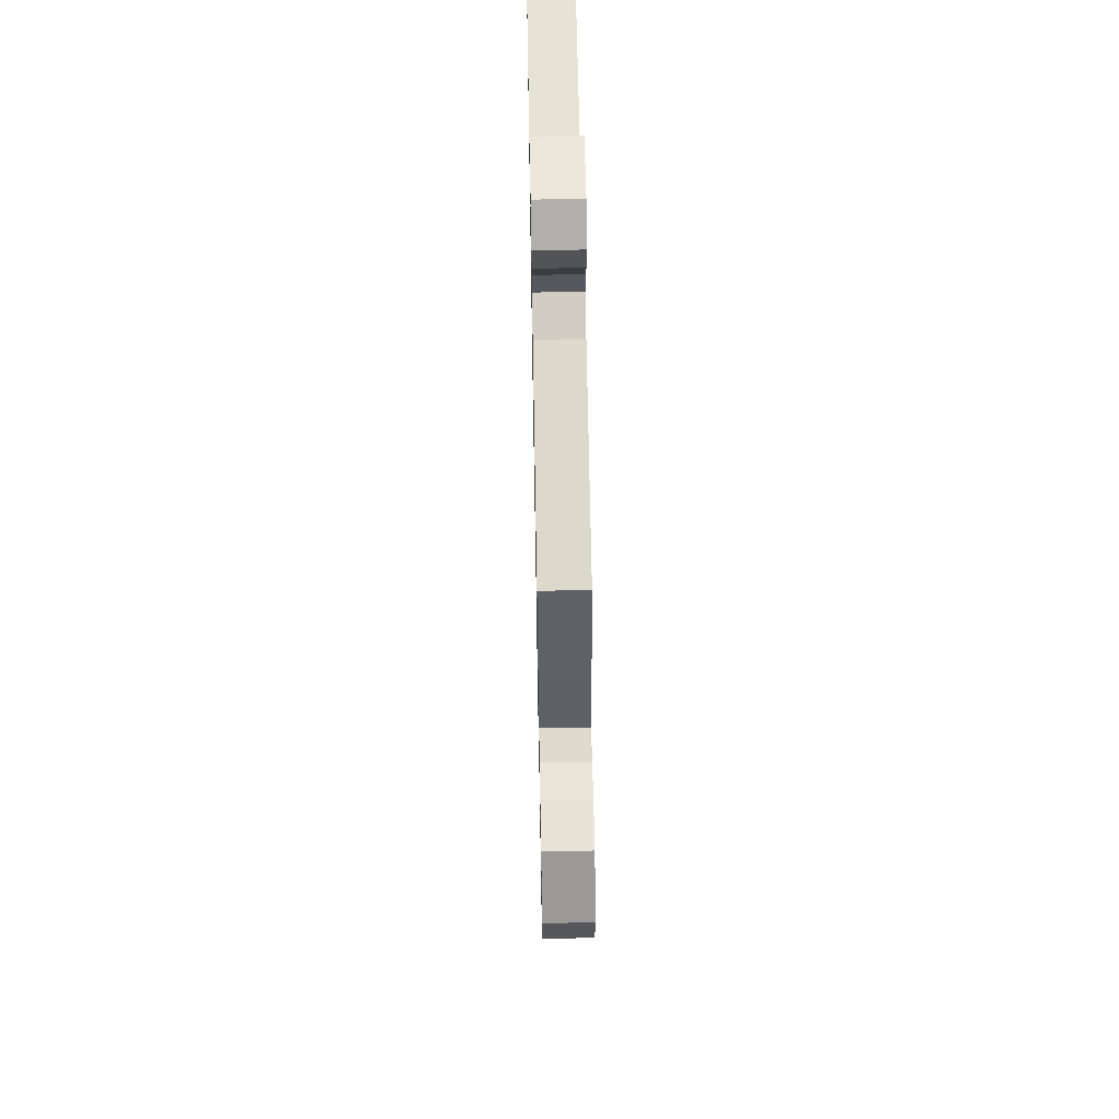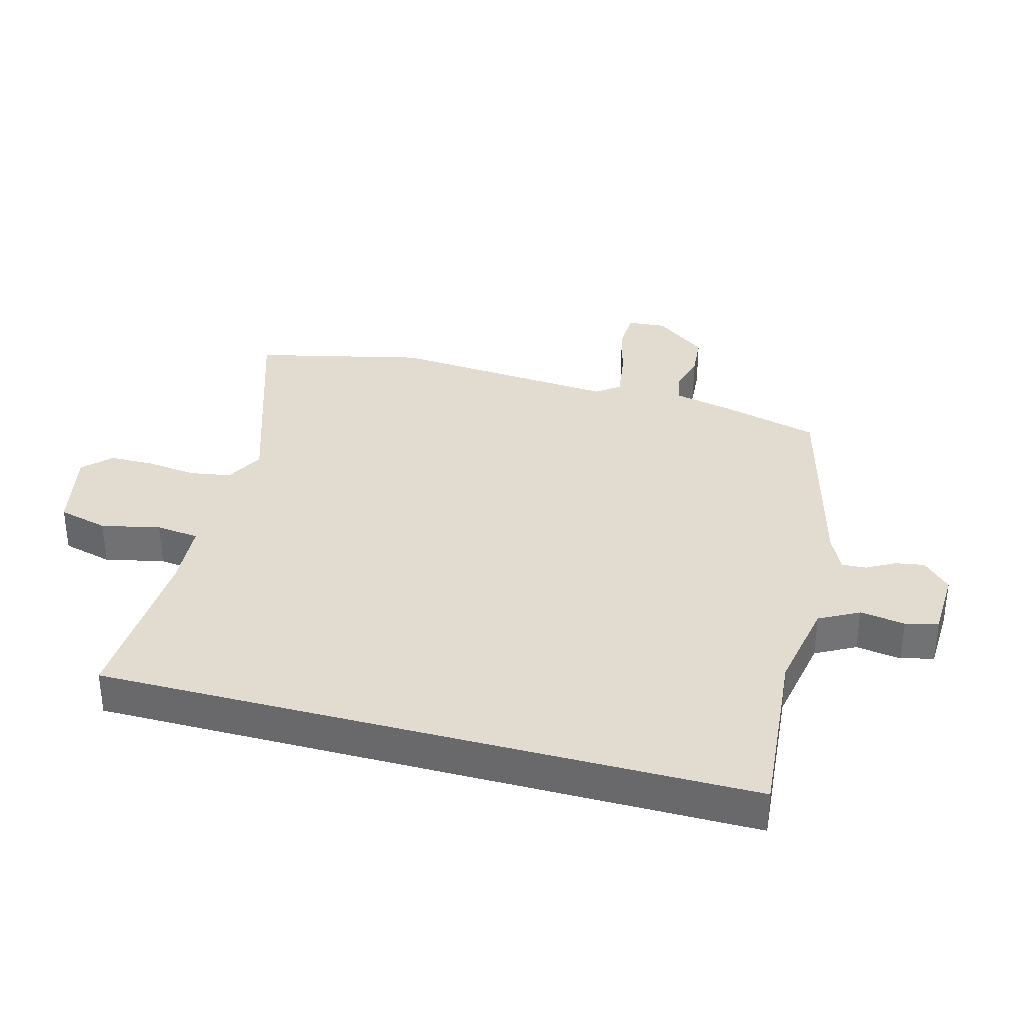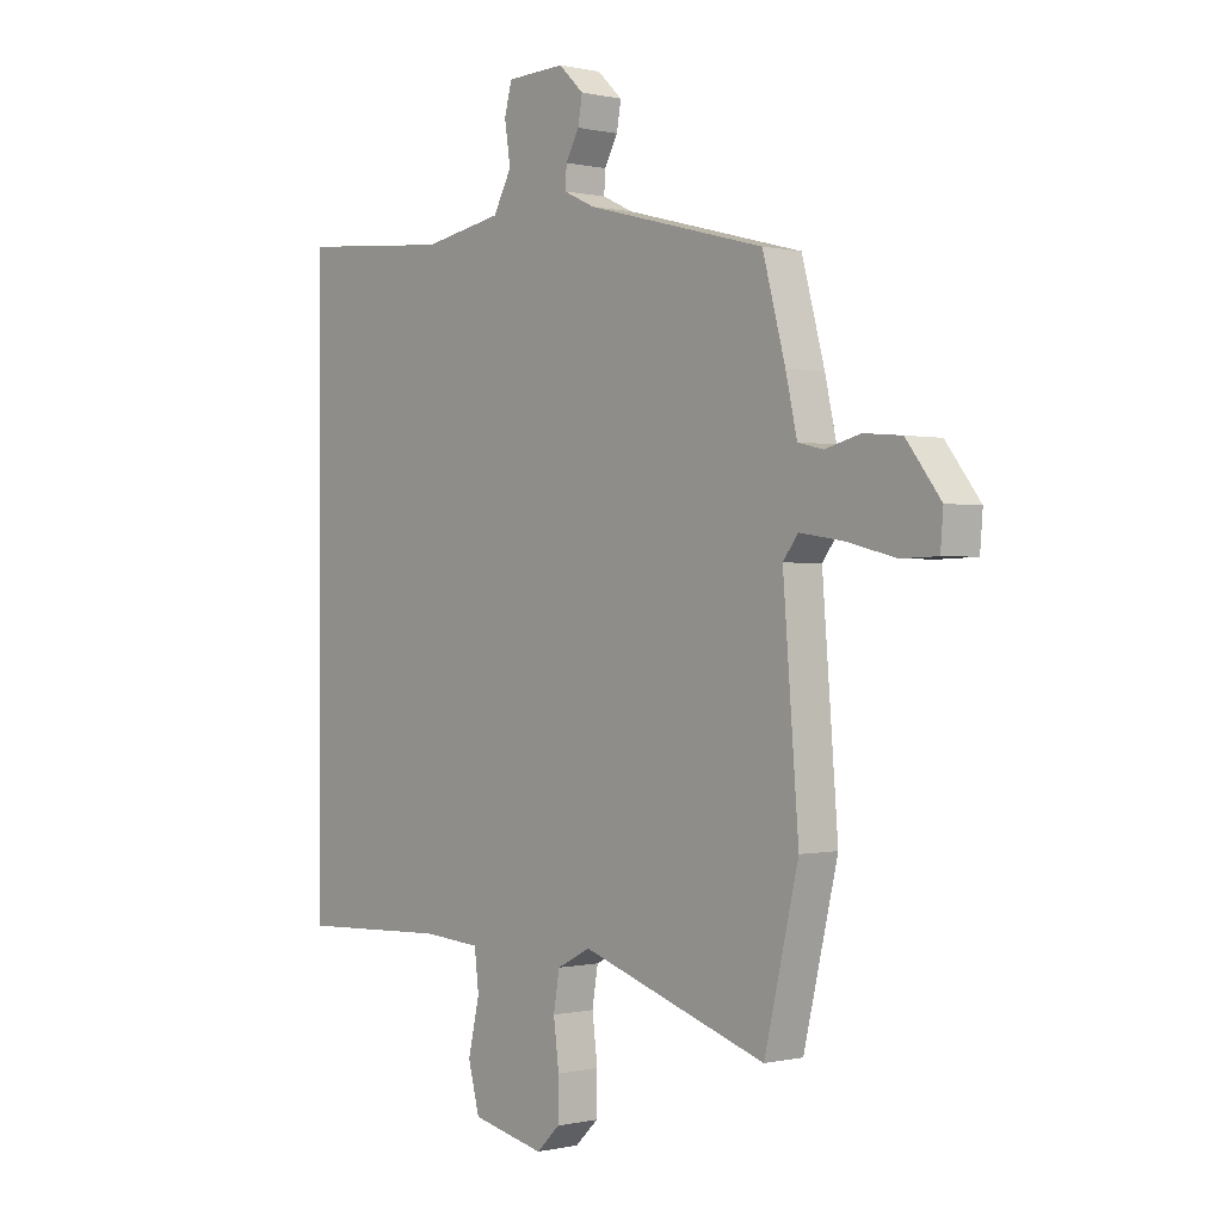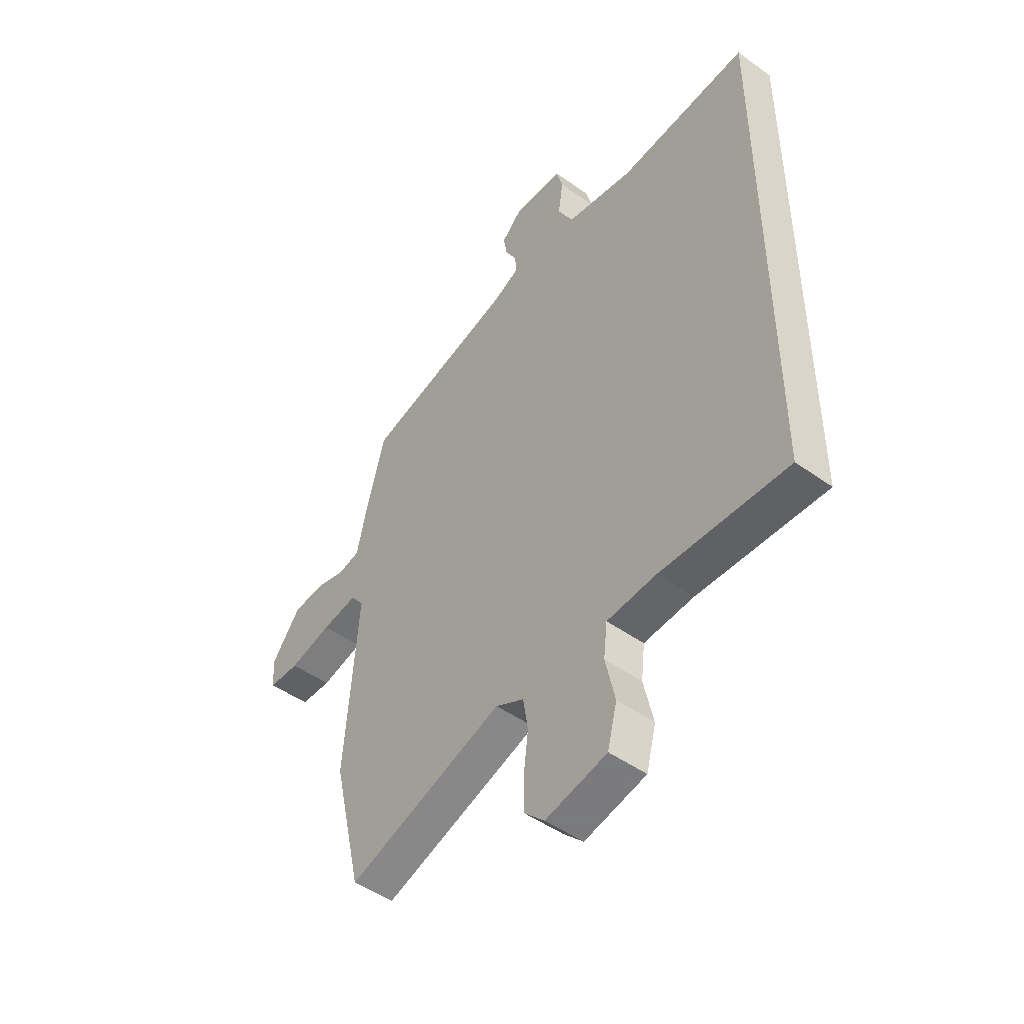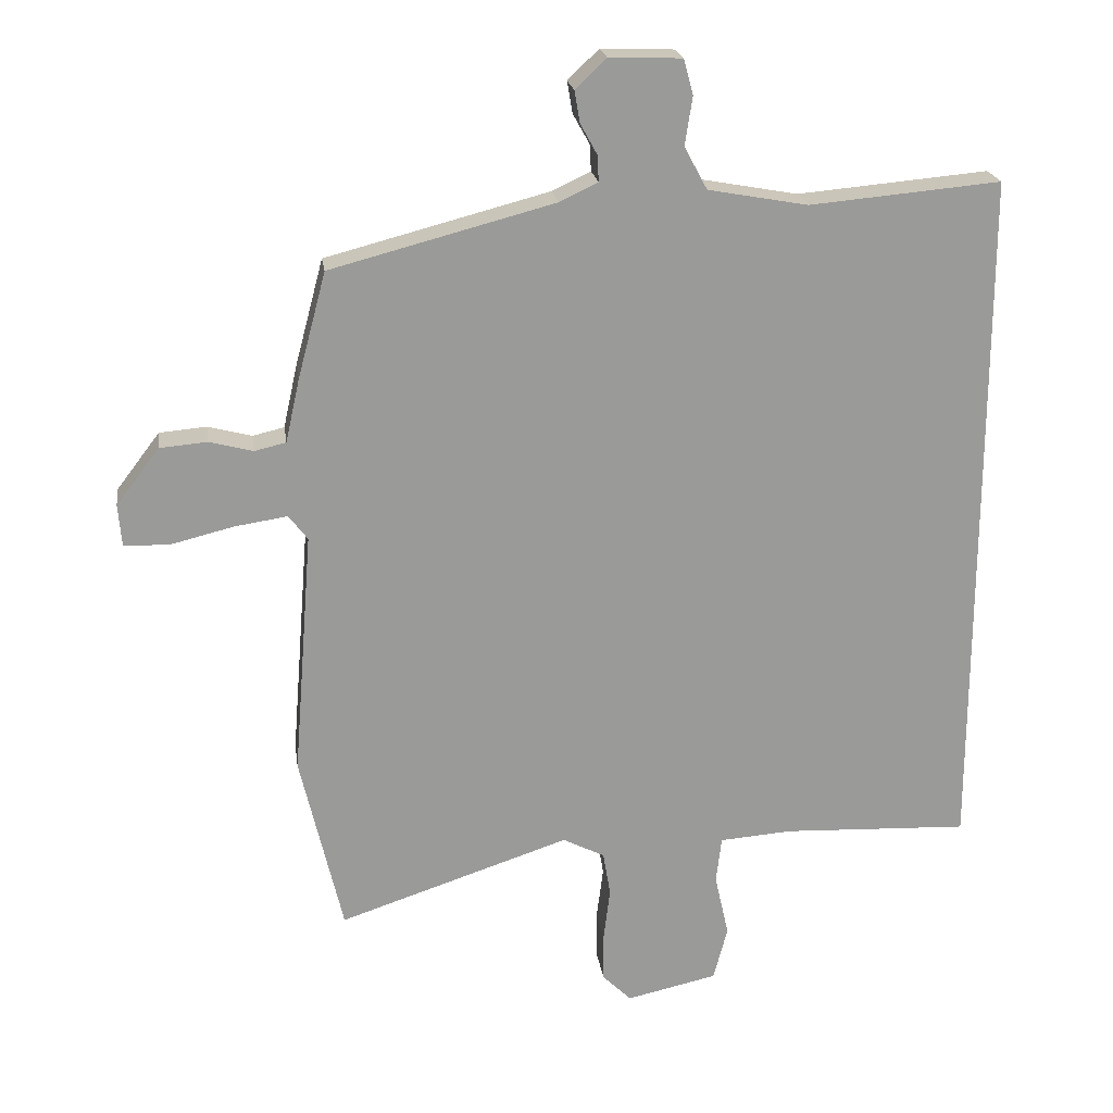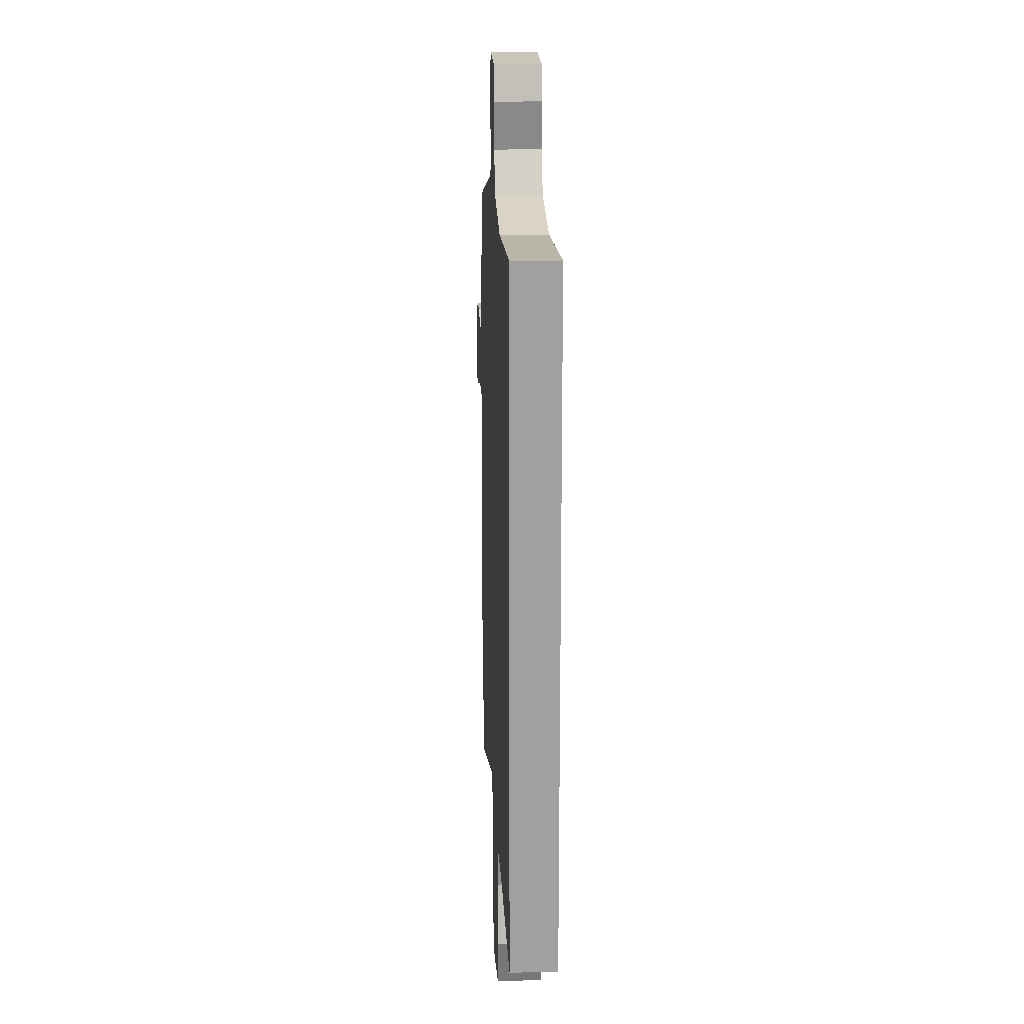
<metadata>
{"format":"obj","ext":"obj","renderer":"f3d","projection":"perspective","resolution":1024,"background":"white","views":[{"elev":58.1,"azim":88.9,"up":"+Z"},{"elev":34.4,"azim":-74.8,"up":"+Y"},{"elev":-0.0,"azim":49.2,"up":"+Z"},{"elev":-48.0,"azim":-128.8,"up":"+Z"},{"elev":21.2,"azim":171.9,"up":"+Z"},{"elev":18.5,"azim":-92.8,"up":"+Z"}]}
</metadata>
<code>
v 0.543 0.07 -0.316
v 0.48 0.07 -0.585
v 0.136 0.07 -0.471
v 0.074 0.07 -0.503
v 0.063 0.07 -0.569
v 0.073 0.07 -0.649
v 0.072 0.07 -0.721
v 0.029 0.07 -0.763
v -0.106 0.07 -0.733
v -0.127 0.07 -0.653
v -0.106 0.07 -0.559
v -0.114 0.07 -0.49
v -0.222 0.07 -0.482
v -0.5 0.07 -0.494
v -0.5 0.07 0.546
v -0.216 0.07 0.521
v -0.068 0.07 0.548
v -0.034 0.07 0.611
v -0.045 0.07 0.683
v -0.031 0.07 0.735
v 0.077 0.07 0.739
v 0.123 0.07 0.695
v 0.115 0.07 0.648
v 0.09 0.07 0.603
v 0.088 0.07 0.564
v 0.145 0.07 0.537
v 0.477 0.07 0.45
v 0.519 0.07 0.293
v 0.54 0.07 0.199
v 0.587 0.07 0.188
v 0.652 0.07 0.205
v 0.722 0.07 0.199
v 0.786 0.07 0.115
v 0.781 0.07 0.053
v 0.714 0.07 0.051
v 0.621 0.07 0.074
v 0.542 0.07 0.086
v 0.514 0.07 0.049
v 0.543 0 -0.316
v 0.48 0 -0.585
v 0.136 0 -0.471
v 0.074 0 -0.503
v 0.063 0 -0.569
v 0.073 0 -0.649
v 0.072 0 -0.721
v 0.029 0 -0.763
v -0.106 0 -0.733
v -0.127 0 -0.653
v -0.106 0 -0.559
v -0.114 0 -0.49
v -0.222 0 -0.482
v -0.5 0 -0.494
v -0.5 0 0.546
v -0.216 0 0.521
v -0.068 0 0.548
v -0.034 0 0.611
v -0.045 0 0.683
v -0.031 0 0.735
v 0.077 0 0.739
v 0.123 0 0.695
v 0.115 0 0.648
v 0.09 0 0.603
v 0.088 0 0.564
v 0.145 0 0.537
v 0.477 0 0.45
v 0.519 0 0.293
v 0.54 0 0.199
v 0.587 0 0.188
v 0.652 0 0.205
v 0.722 0 0.199
v 0.786 0 0.115
v 0.781 0 0.053
v 0.714 0 0.051
v 0.621 0 0.074
v 0.542 0 0.086
v 0.514 0 0.049
f 33 34 35 36
f 33 36 37
f 30 31 32 33
f 29 30 33 37
f 26 27 28 29
f 25 26 29 37
f 21 22 23 24
f 21 24 25
f 18 19 20 21
f 17 18 21 25
f 16 17 25 37
f 13 14 15 16
f 12 13 16 37
f 8 9 10 11
f 5 6 7 8
f 4 5 8 11
f 3 4 11 12
f 38 1 2 3
f 12 37 38
f 3 12 38
f 74 73 72 71
f 75 74 71
f 71 70 69 68
f 75 71 68 67
f 67 66 65 64
f 75 67 64 63
f 62 61 60 59
f 63 62 59
f 59 58 57 56
f 63 59 56 55
f 75 63 55 54
f 54 53 52 51
f 75 54 51 50
f 49 48 47 46
f 46 45 44 43
f 49 46 43 42
f 50 49 42 41
f 41 40 39 76
f 76 75 50
f 76 50 41
f 1 39 40 2
f 2 40 41 3
f 3 41 42 4
f 4 42 43 5
f 5 43 44 6
f 6 44 45 7
f 7 45 46 8
f 8 46 47 9
f 9 47 48 10
f 10 48 49 11
f 11 49 50 12
f 12 50 51 13
f 13 51 52 14
f 14 52 53 15
f 15 53 54 16
f 16 54 55 17
f 17 55 56 18
f 18 56 57 19
f 19 57 58 20
f 20 58 59 21
f 21 59 60 22
f 22 60 61 23
f 23 61 62 24
f 24 62 63 25
f 25 63 64 26
f 26 64 65 27
f 27 65 66 28
f 28 66 67 29
f 29 67 68 30
f 30 68 69 31
f 31 69 70 32
f 32 70 71 33
f 33 71 72 34
f 34 72 73 35
f 35 73 74 36
f 36 74 75 37
f 37 75 76 38
f 38 76 39 1

</code>
